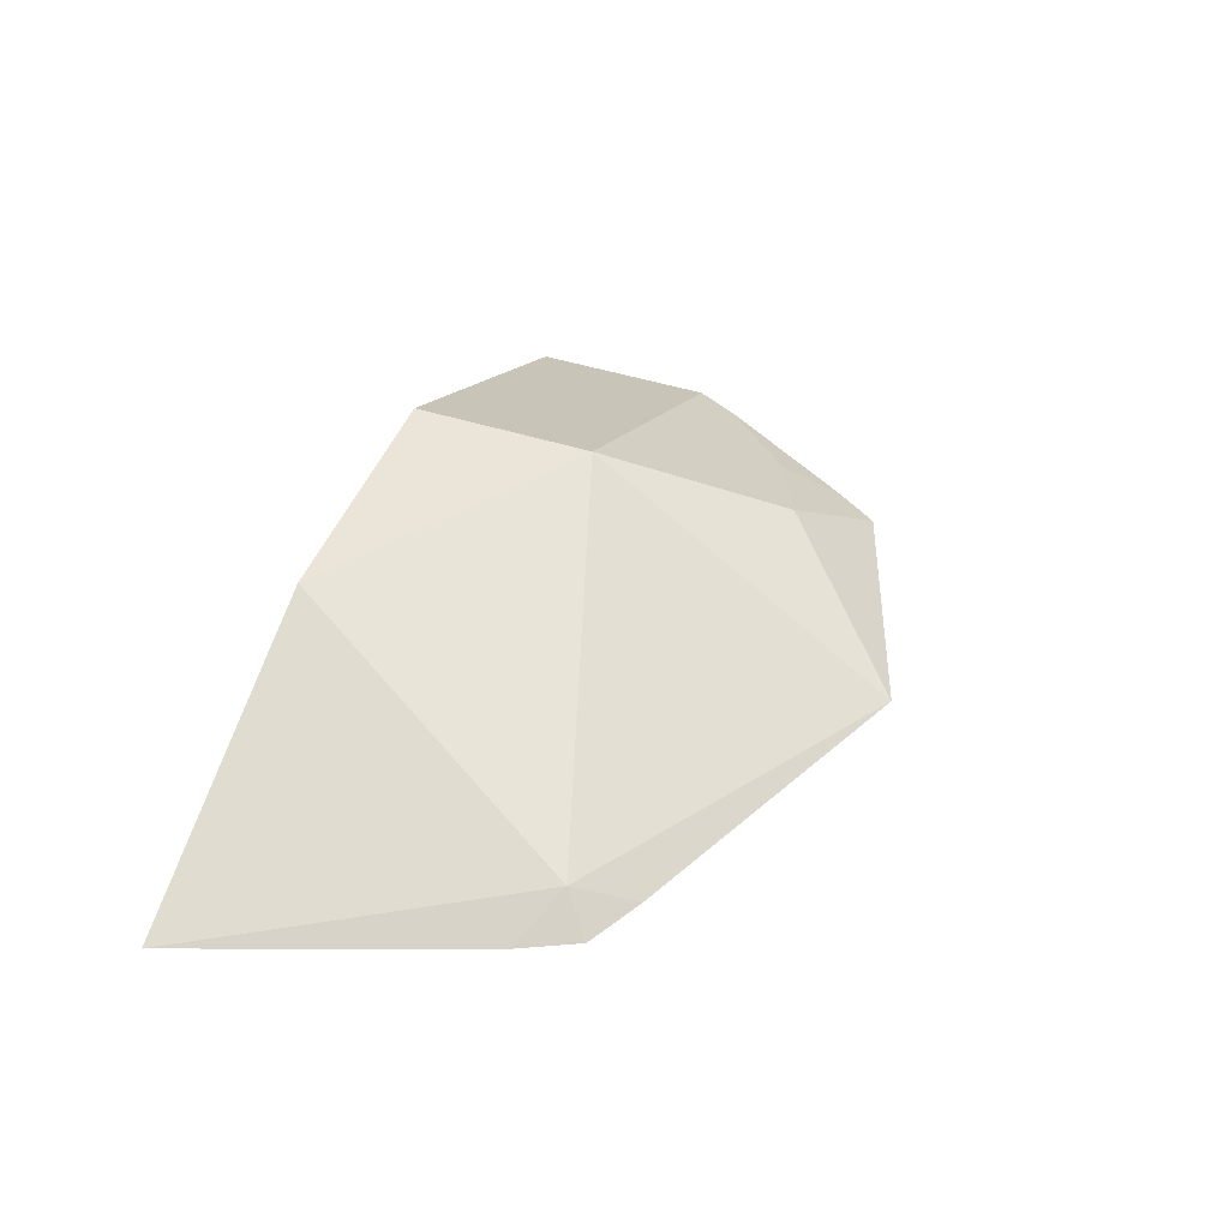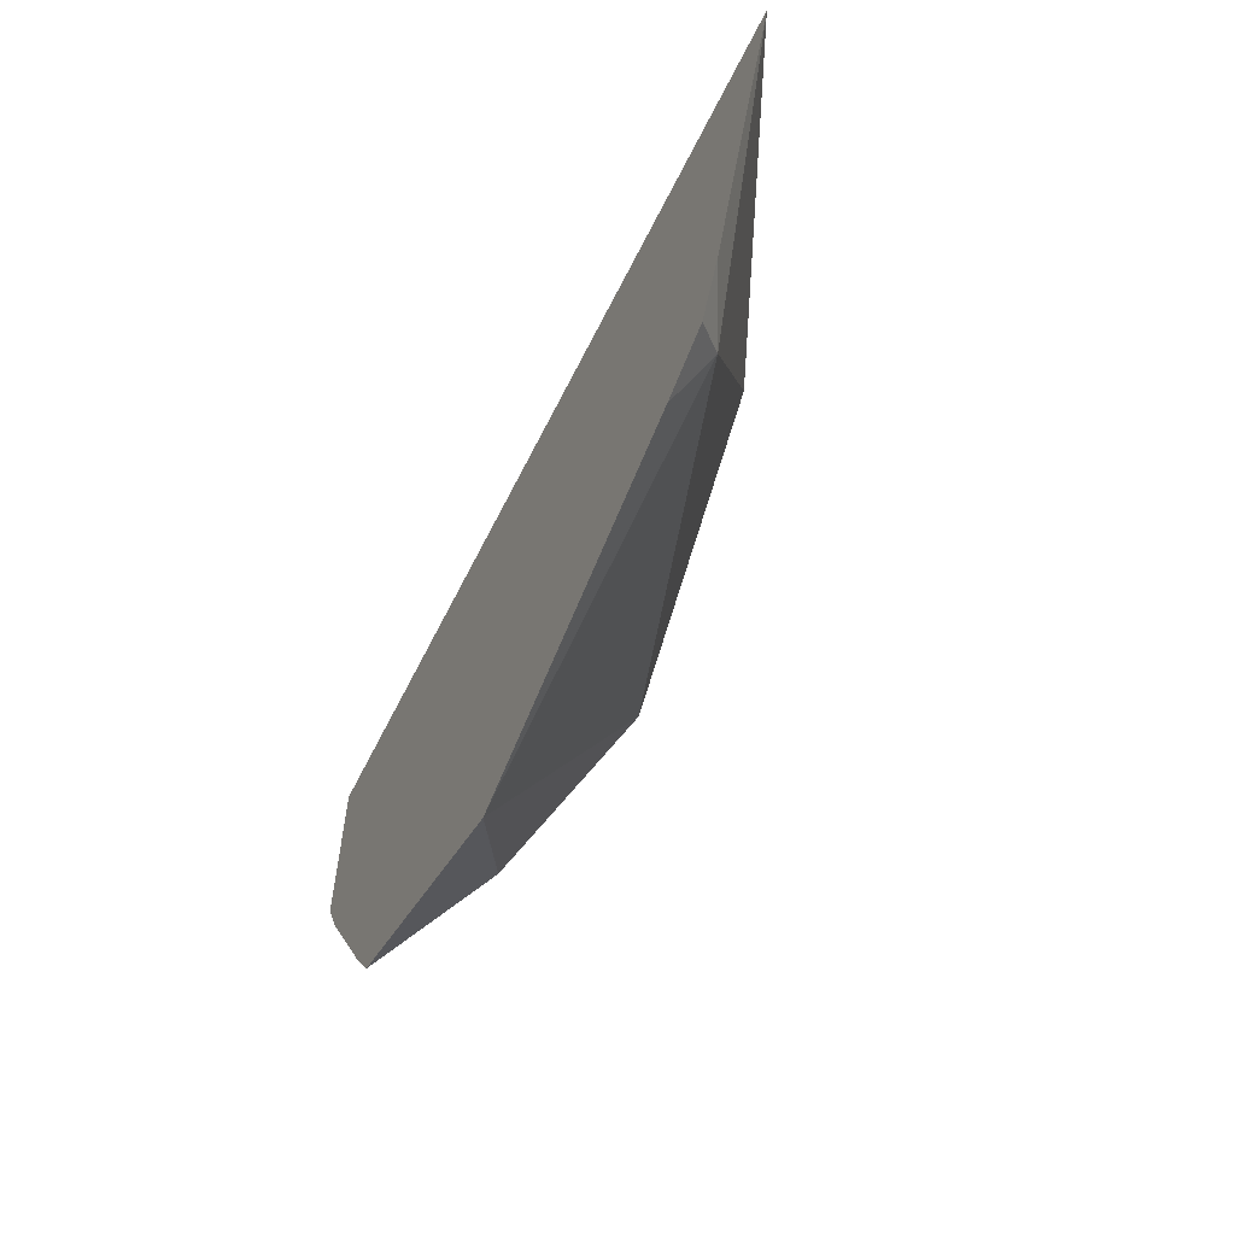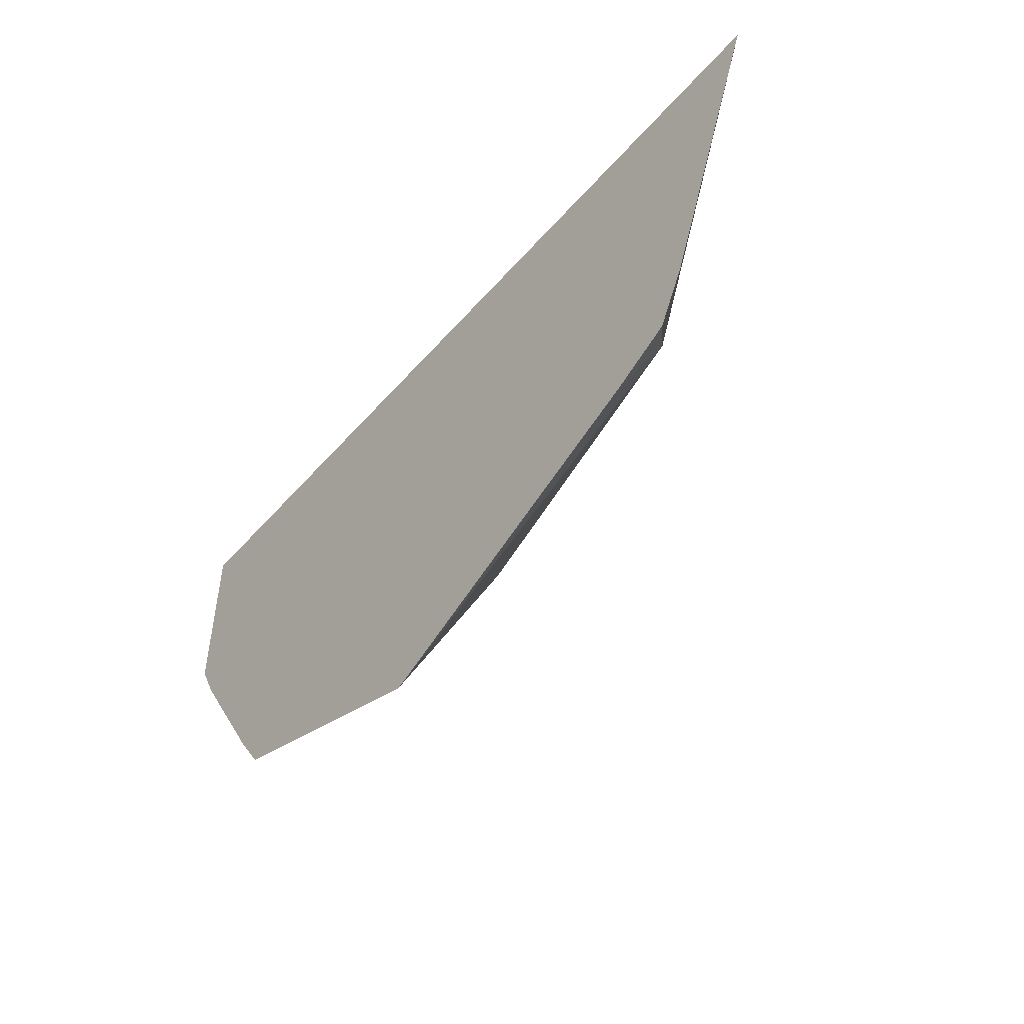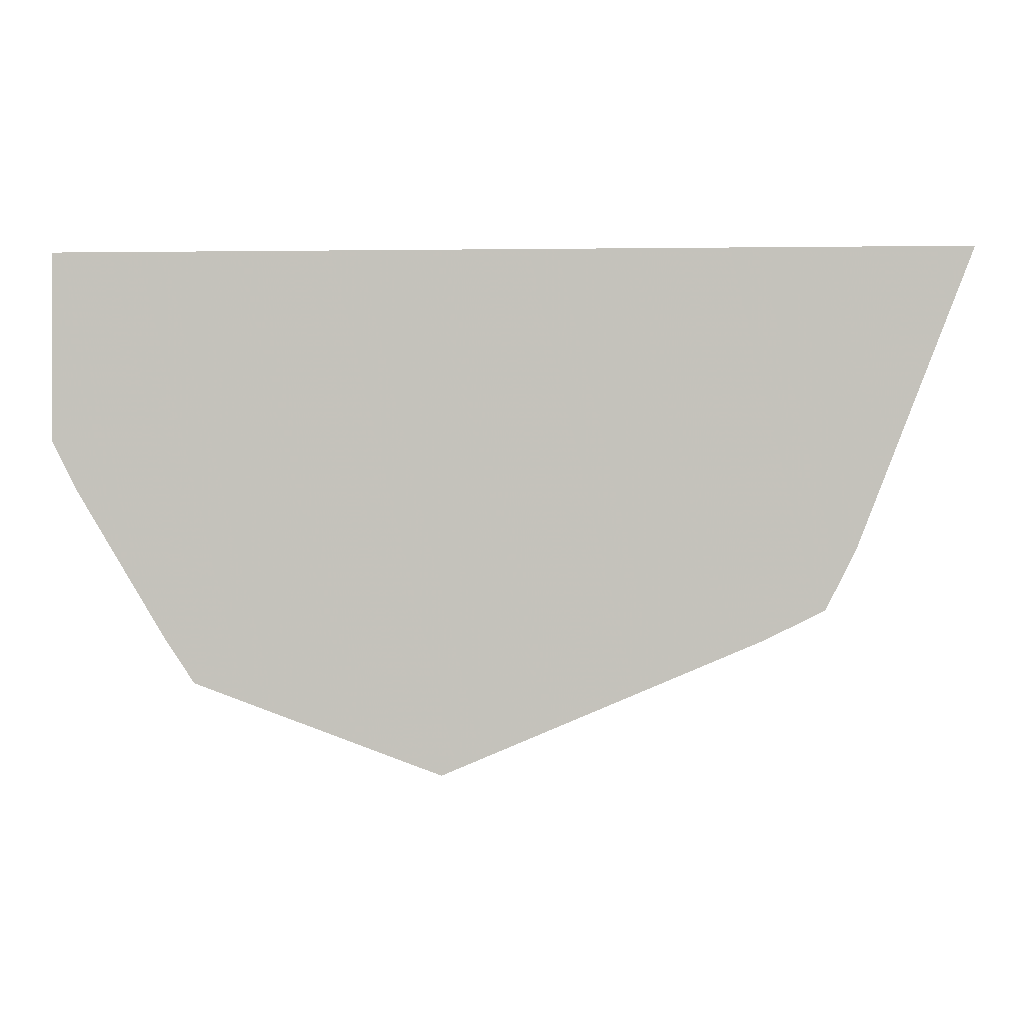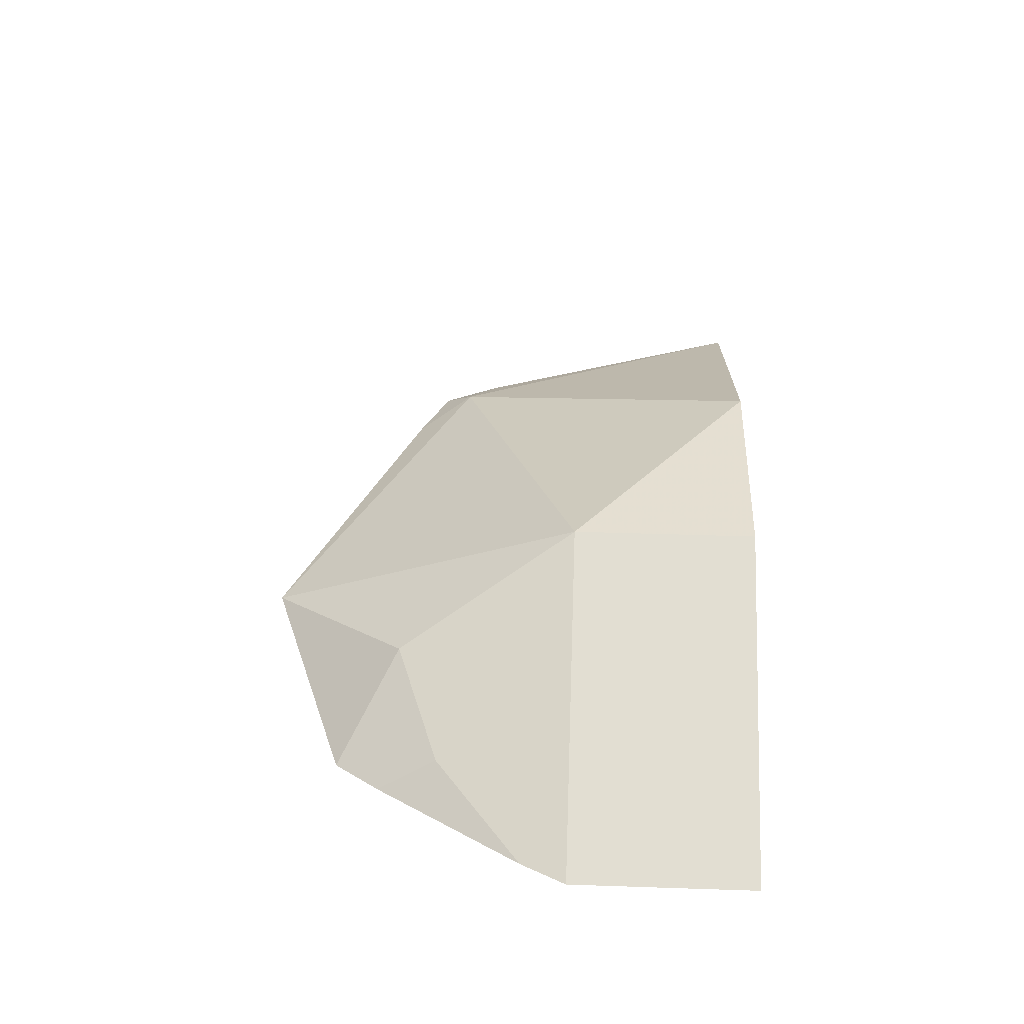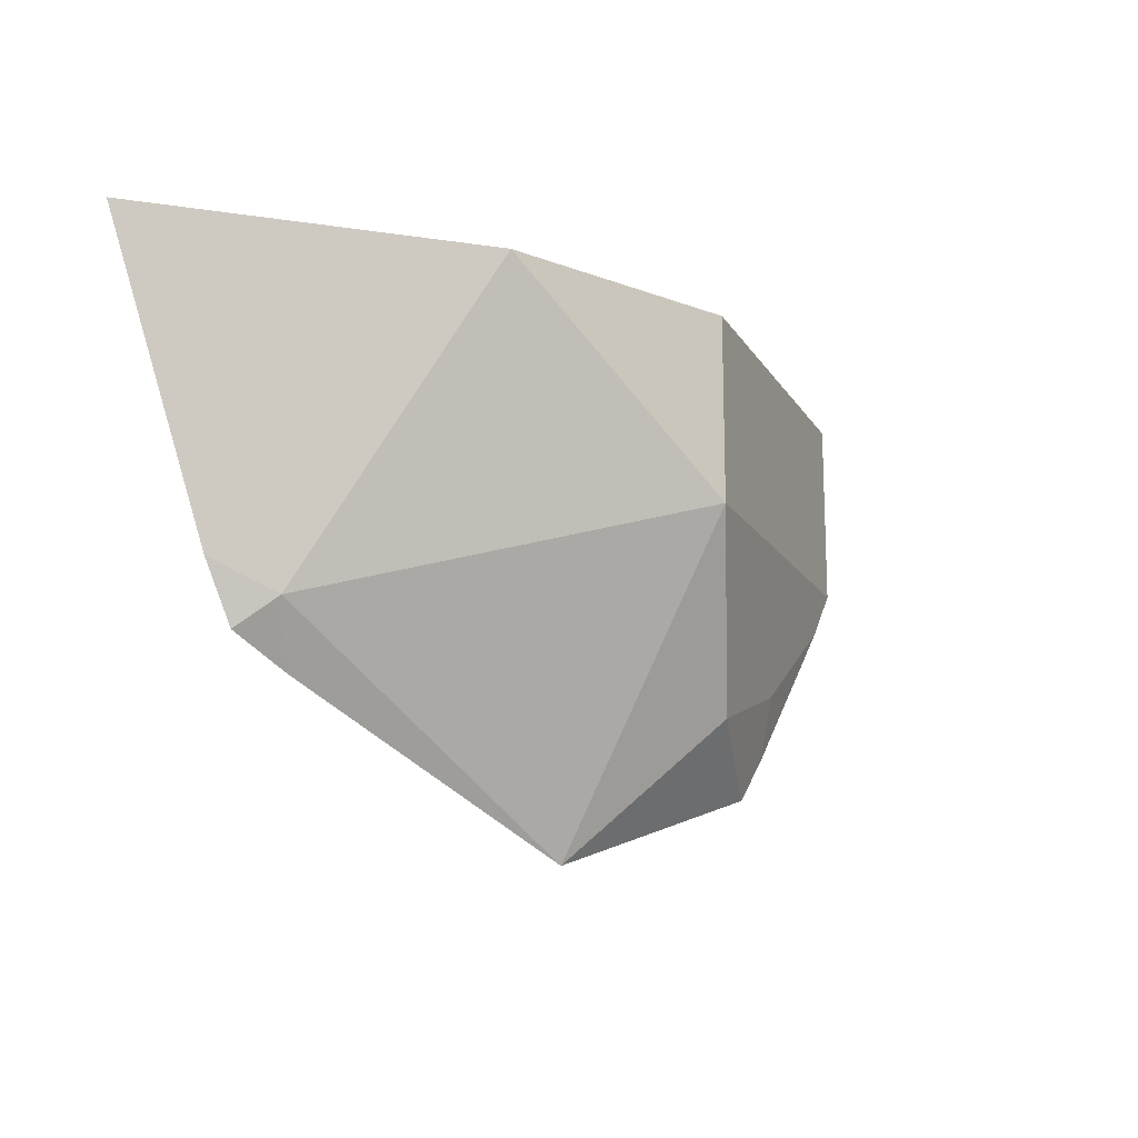
<metadata>
{"format":"obj","ext":"obj","renderer":"f3d","projection":"perspective","resolution":1024,"background":"white","views":[{"elev":43.3,"azim":-68.9,"up":"+Z"},{"elev":-58.8,"azim":-116.2,"up":"+Y"},{"elev":-50.6,"azim":-129.5,"up":"+Y"},{"elev":0.9,"azim":-176.3,"up":"+Y"},{"elev":40.9,"azim":92.3,"up":"+Z"},{"elev":-15.7,"azim":-42.1,"up":"+Y"}]}
</metadata>
<code>
v -0.1448 -0.08465 0.2285
v -0.1265 -0.07799 0.2285
v -0.1337 -0.07354 0.234
v -0.1404 -0.06017 0.2407
v -0.1705 -0.0702 0.2307
v -0.1683 -0.07462 0.2285
v -0.1243 -0.07462 0.2285
v -0.1254 -0.0702 0.2307
v -0.1176 -0.06358 0.2285
v -0.1159 -0.06017 0.2285
v -0.1404 -0.04619 0.2407
v -0.1592 -0.04619 0.2395
v -0.1833 -0.04619 0.2285
v -0.1749 -0.06799 0.2285
v -0.1727 -0.07241 0.2285
v -0.1159 -0.04619 0.2285
f 4 9 10
f 4 10 16
f 4 16 11
f 4 11 12
f 4 12 5
f 5 12 13
f 7 9 8
f 5 14 15
f 5 15 6
f 11 16 13
f 11 13 12
f 3 9 4
f 5 13 14
f 3 8 9
f 2 8 3
f 2 7 8
f 1 2 3
f 1 3 4
f 1 4 5
f 1 6 15
f 1 15 14
f 1 5 6
f 1 13 16
f 1 16 10
f 1 10 9
f 1 9 7
f 1 7 2
f 1 14 13

</code>
